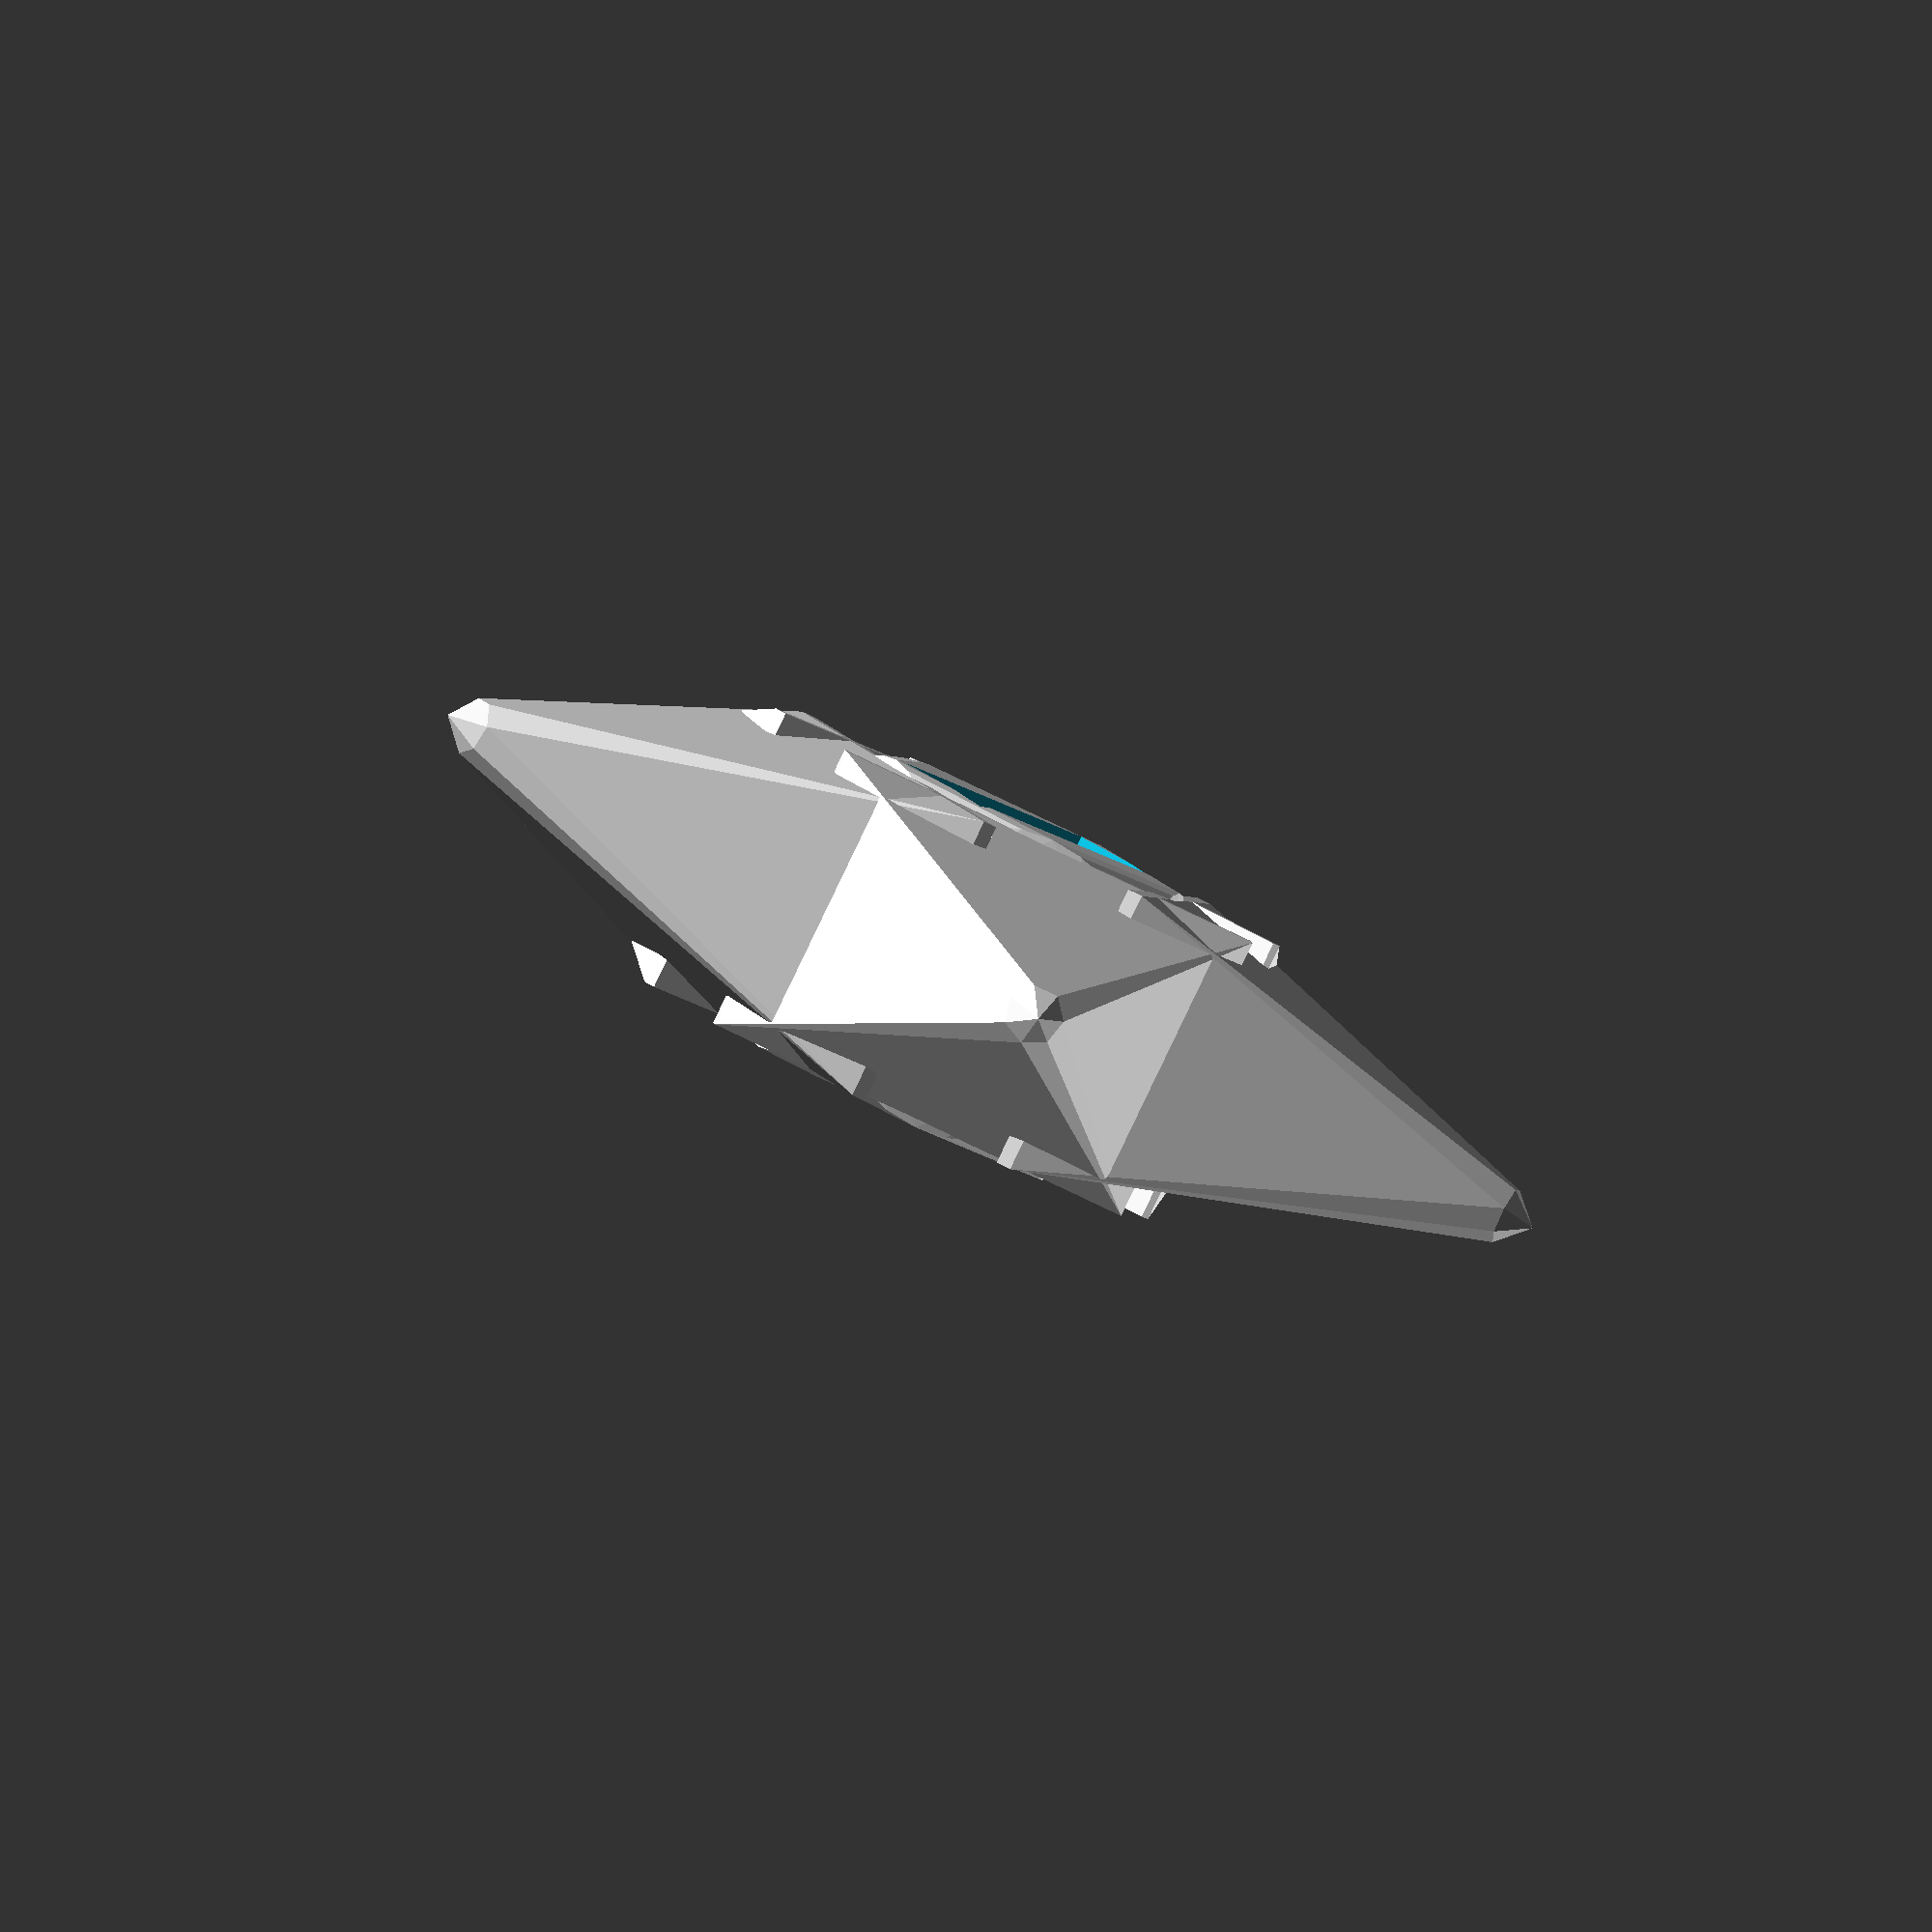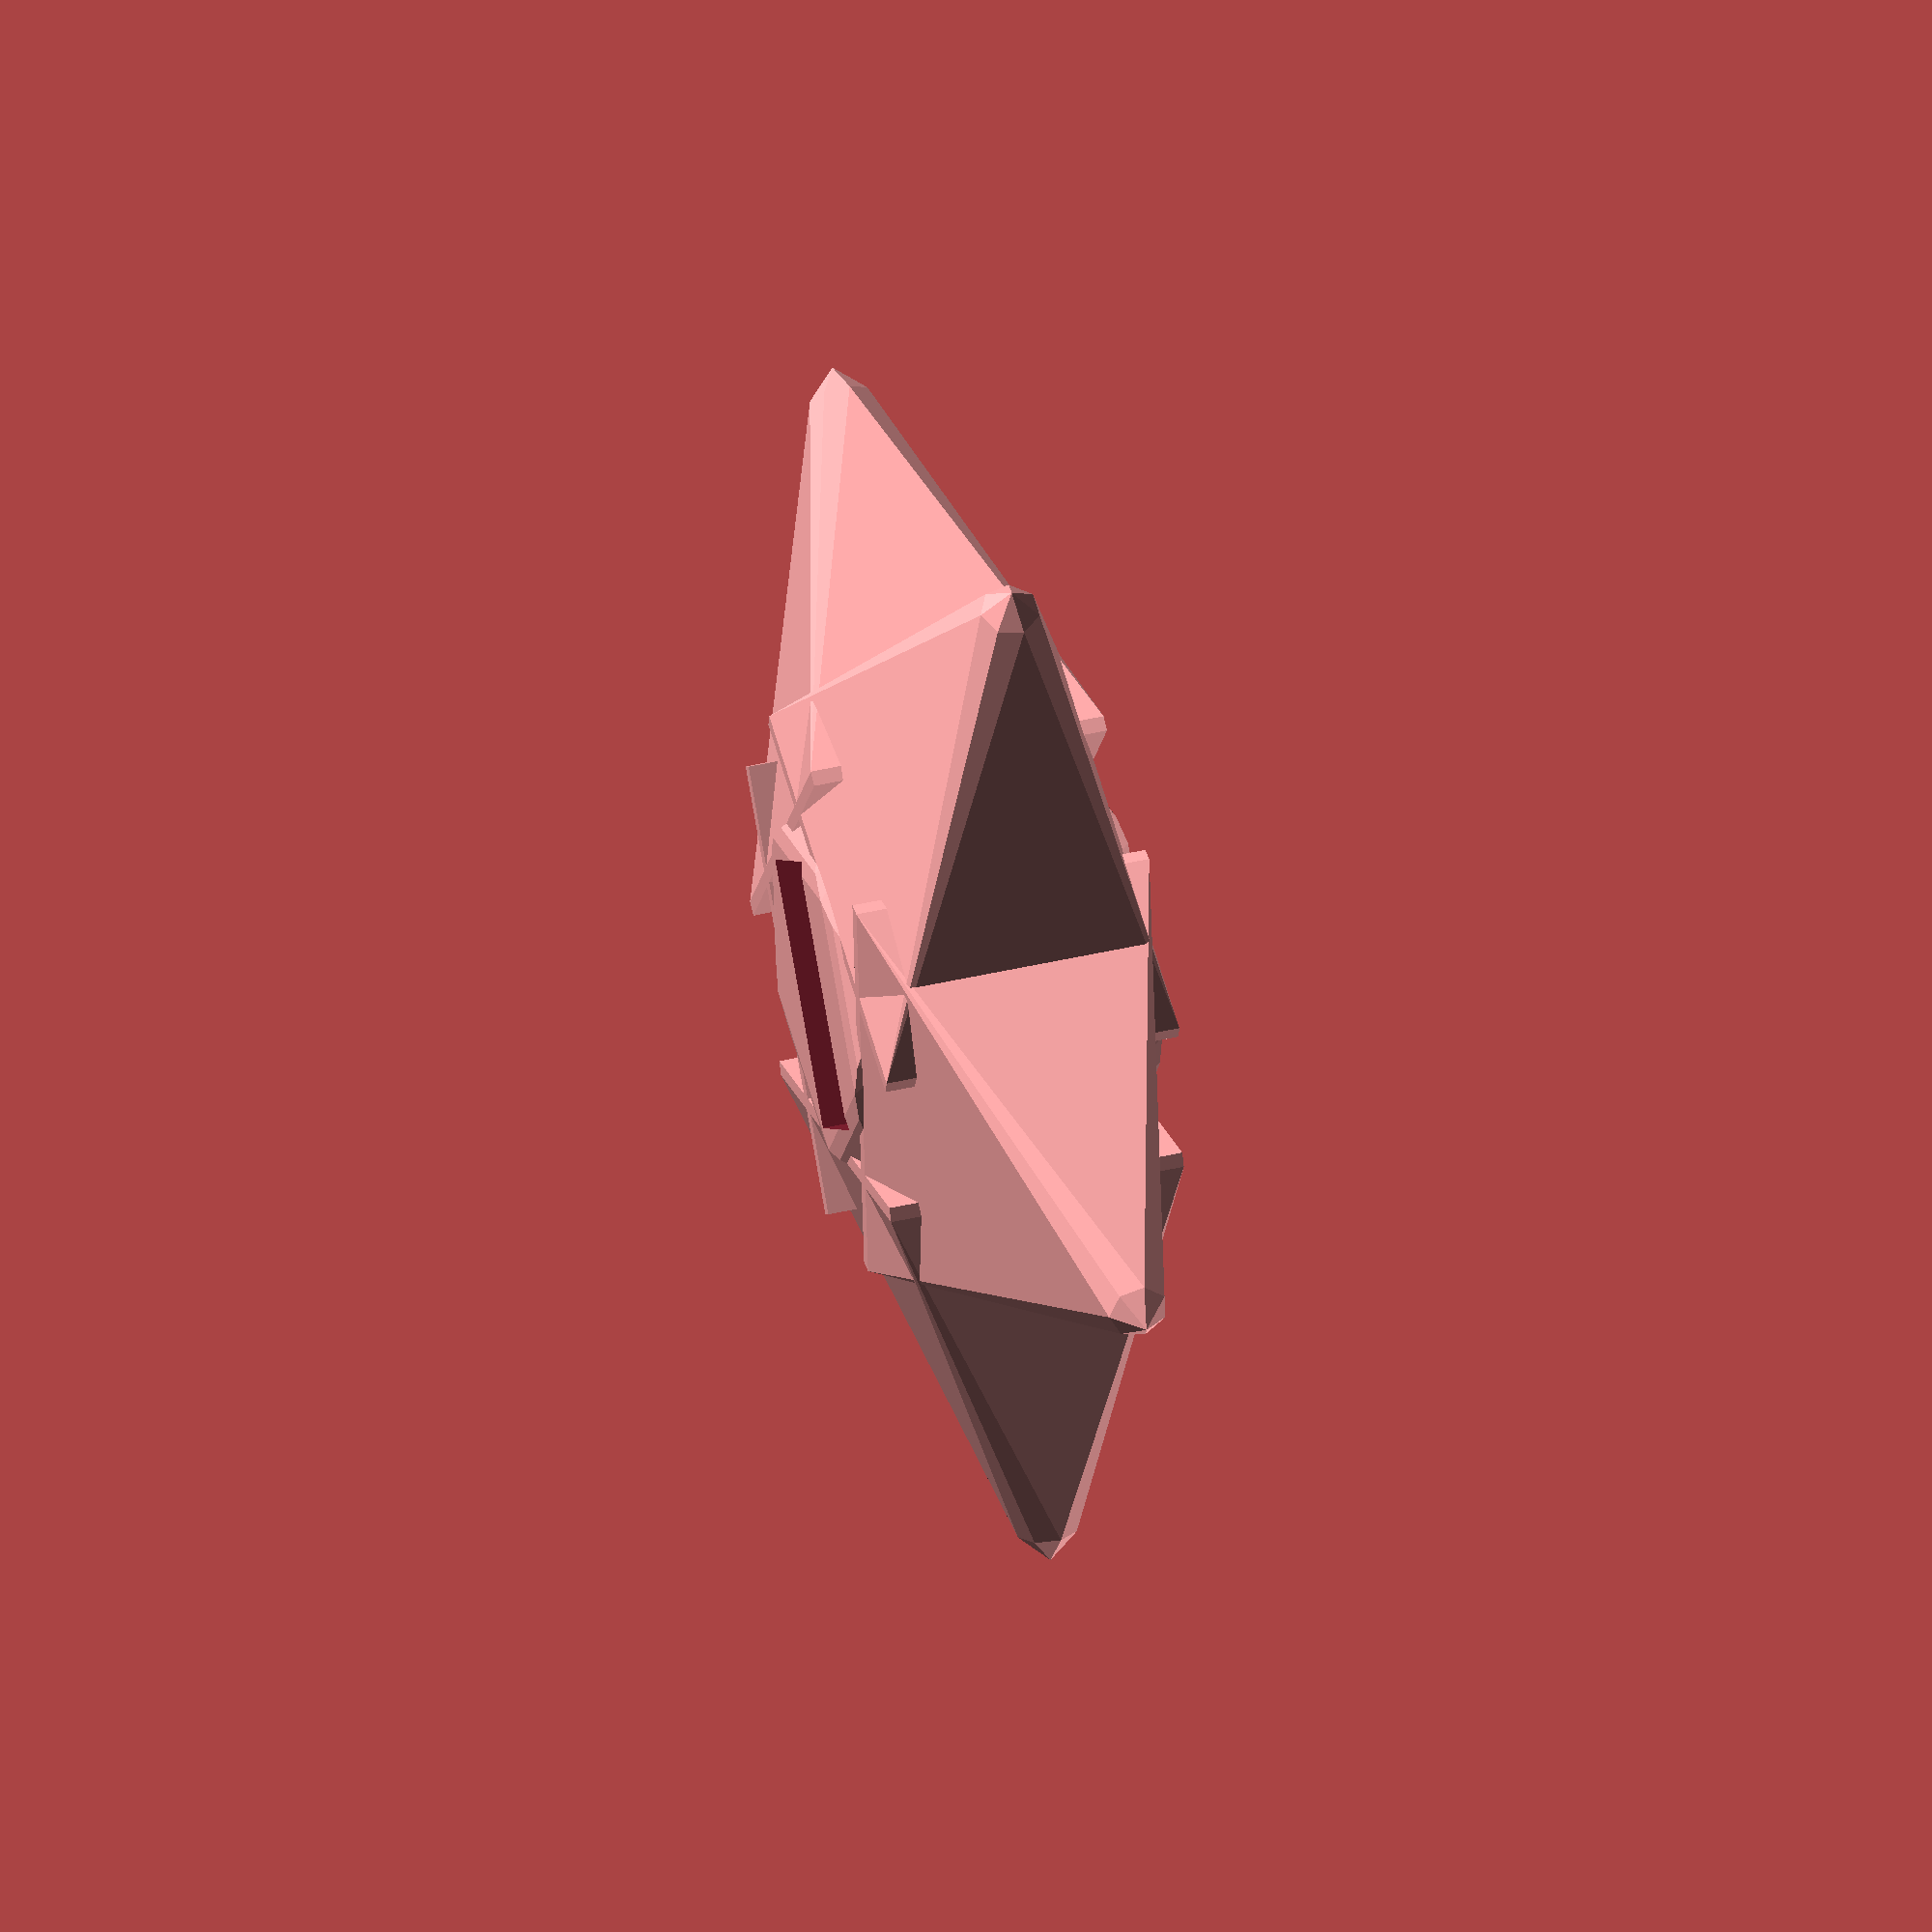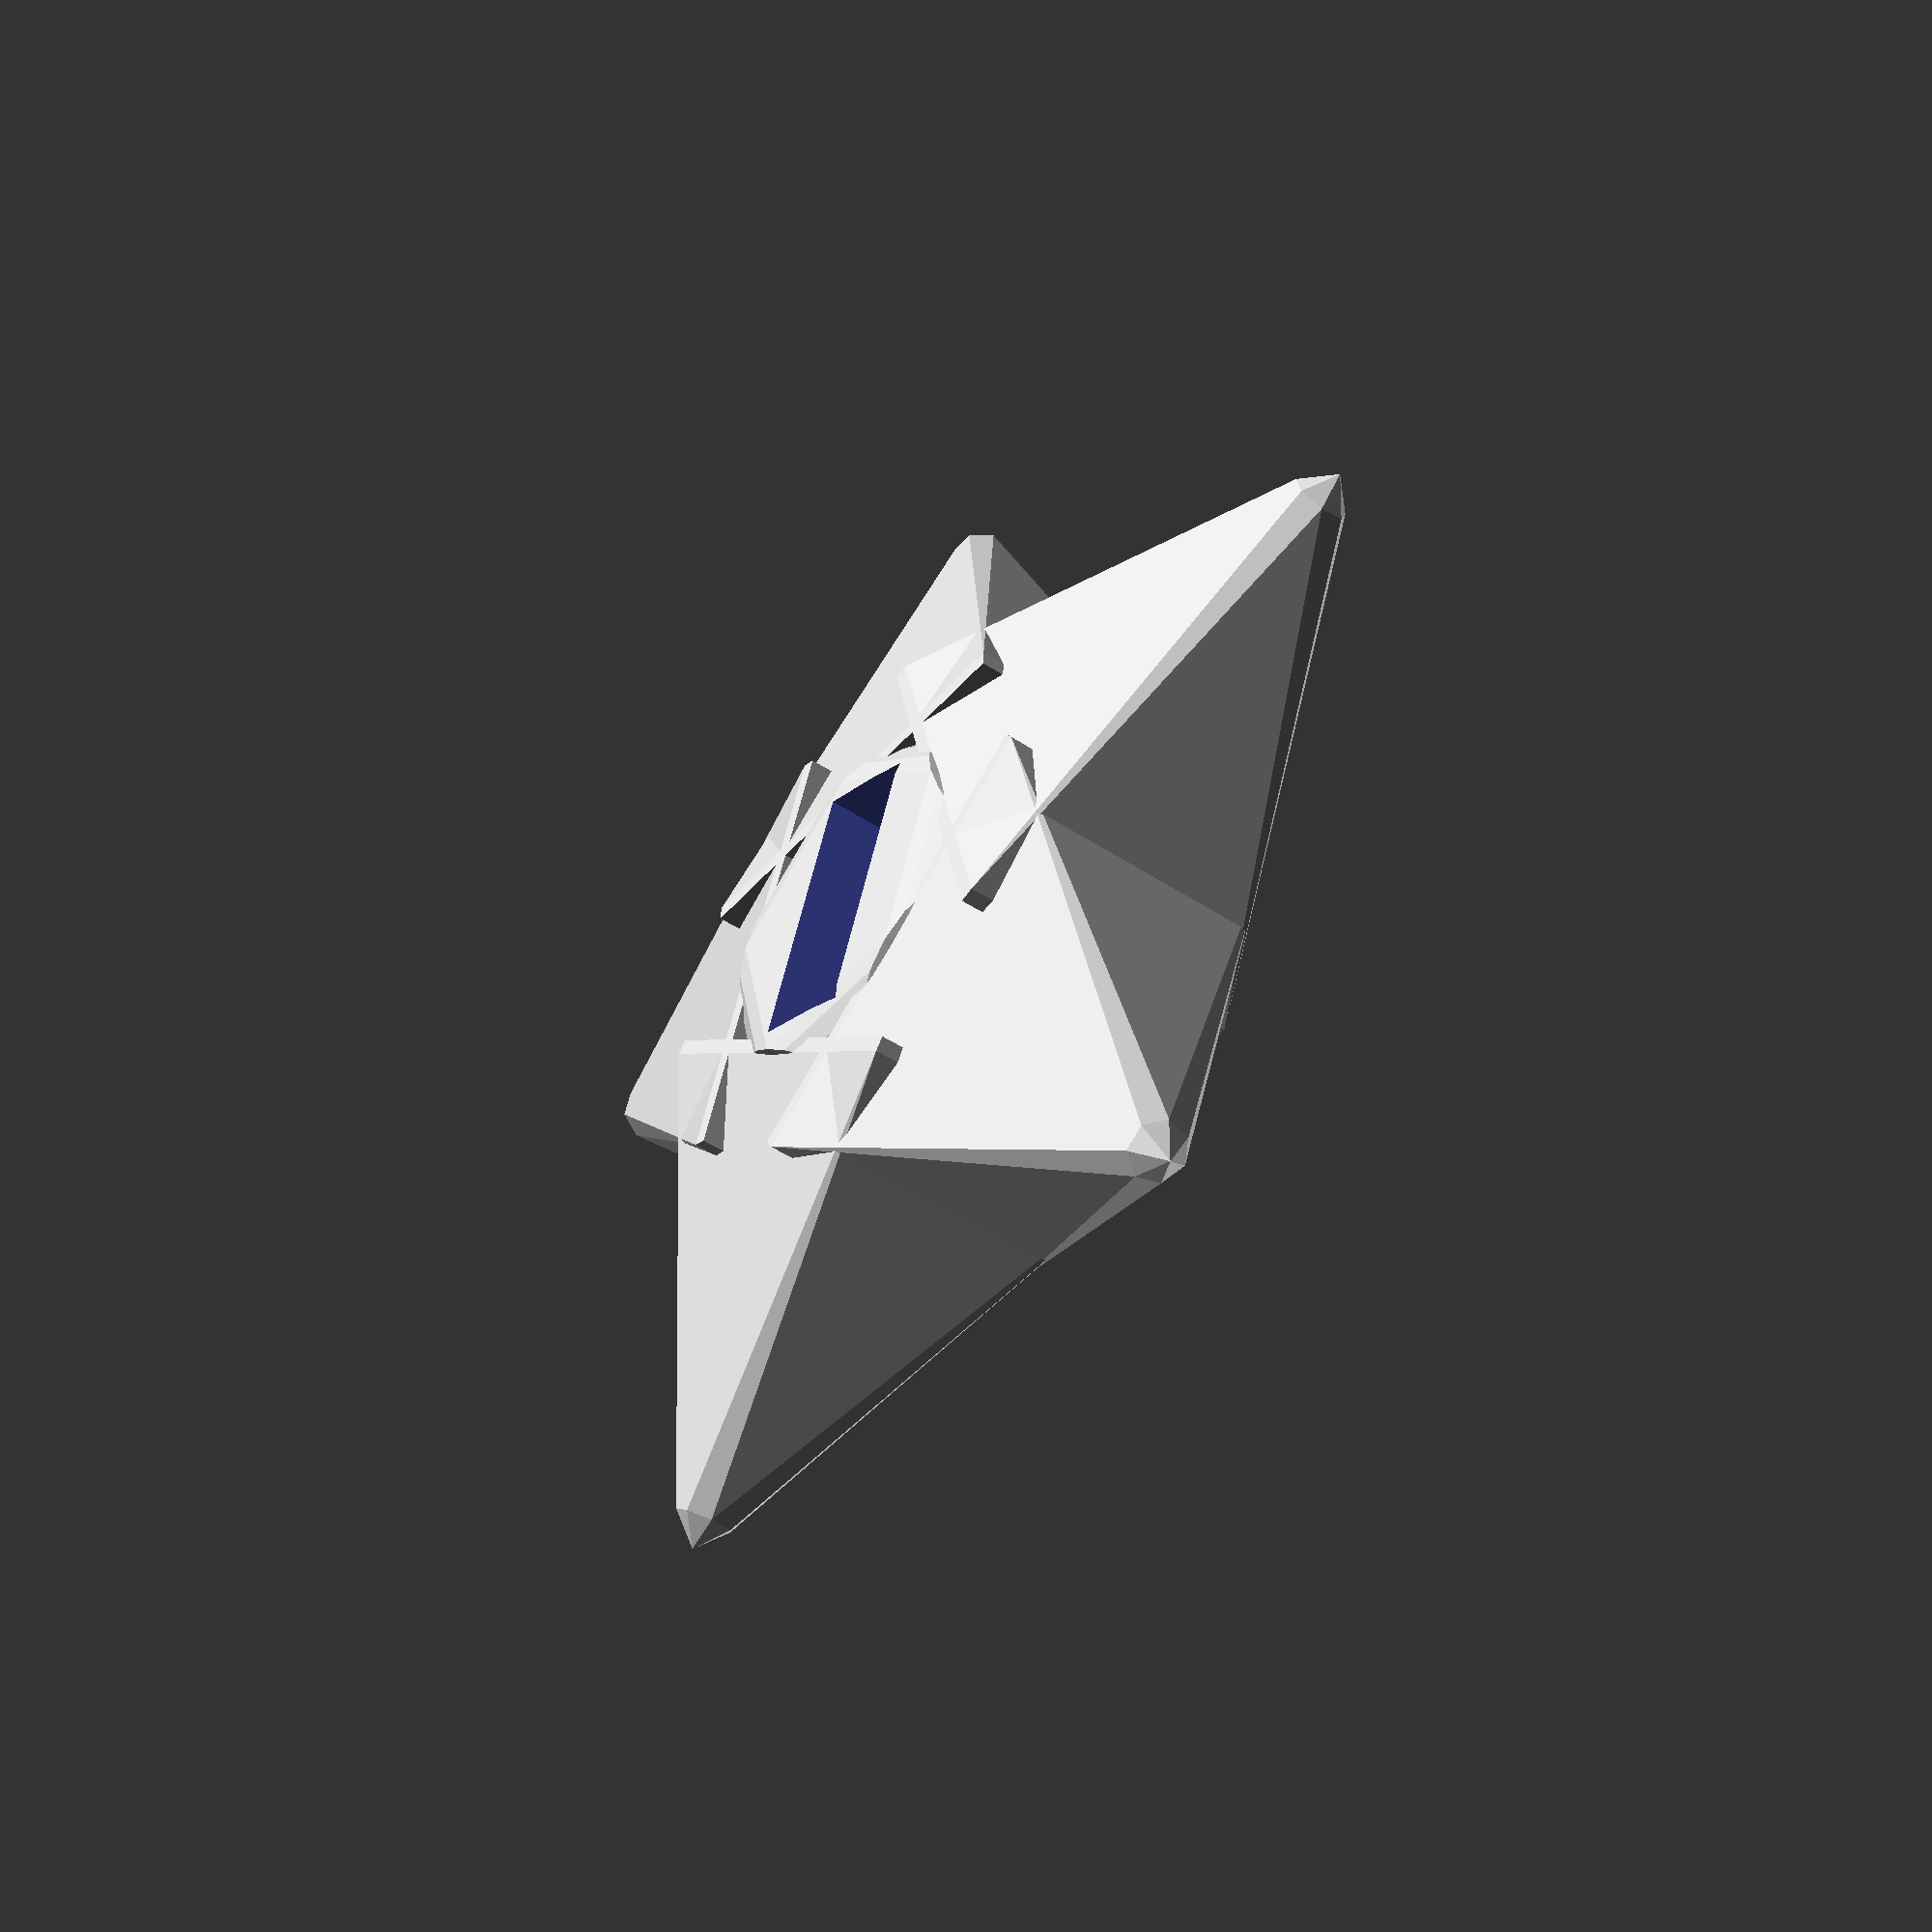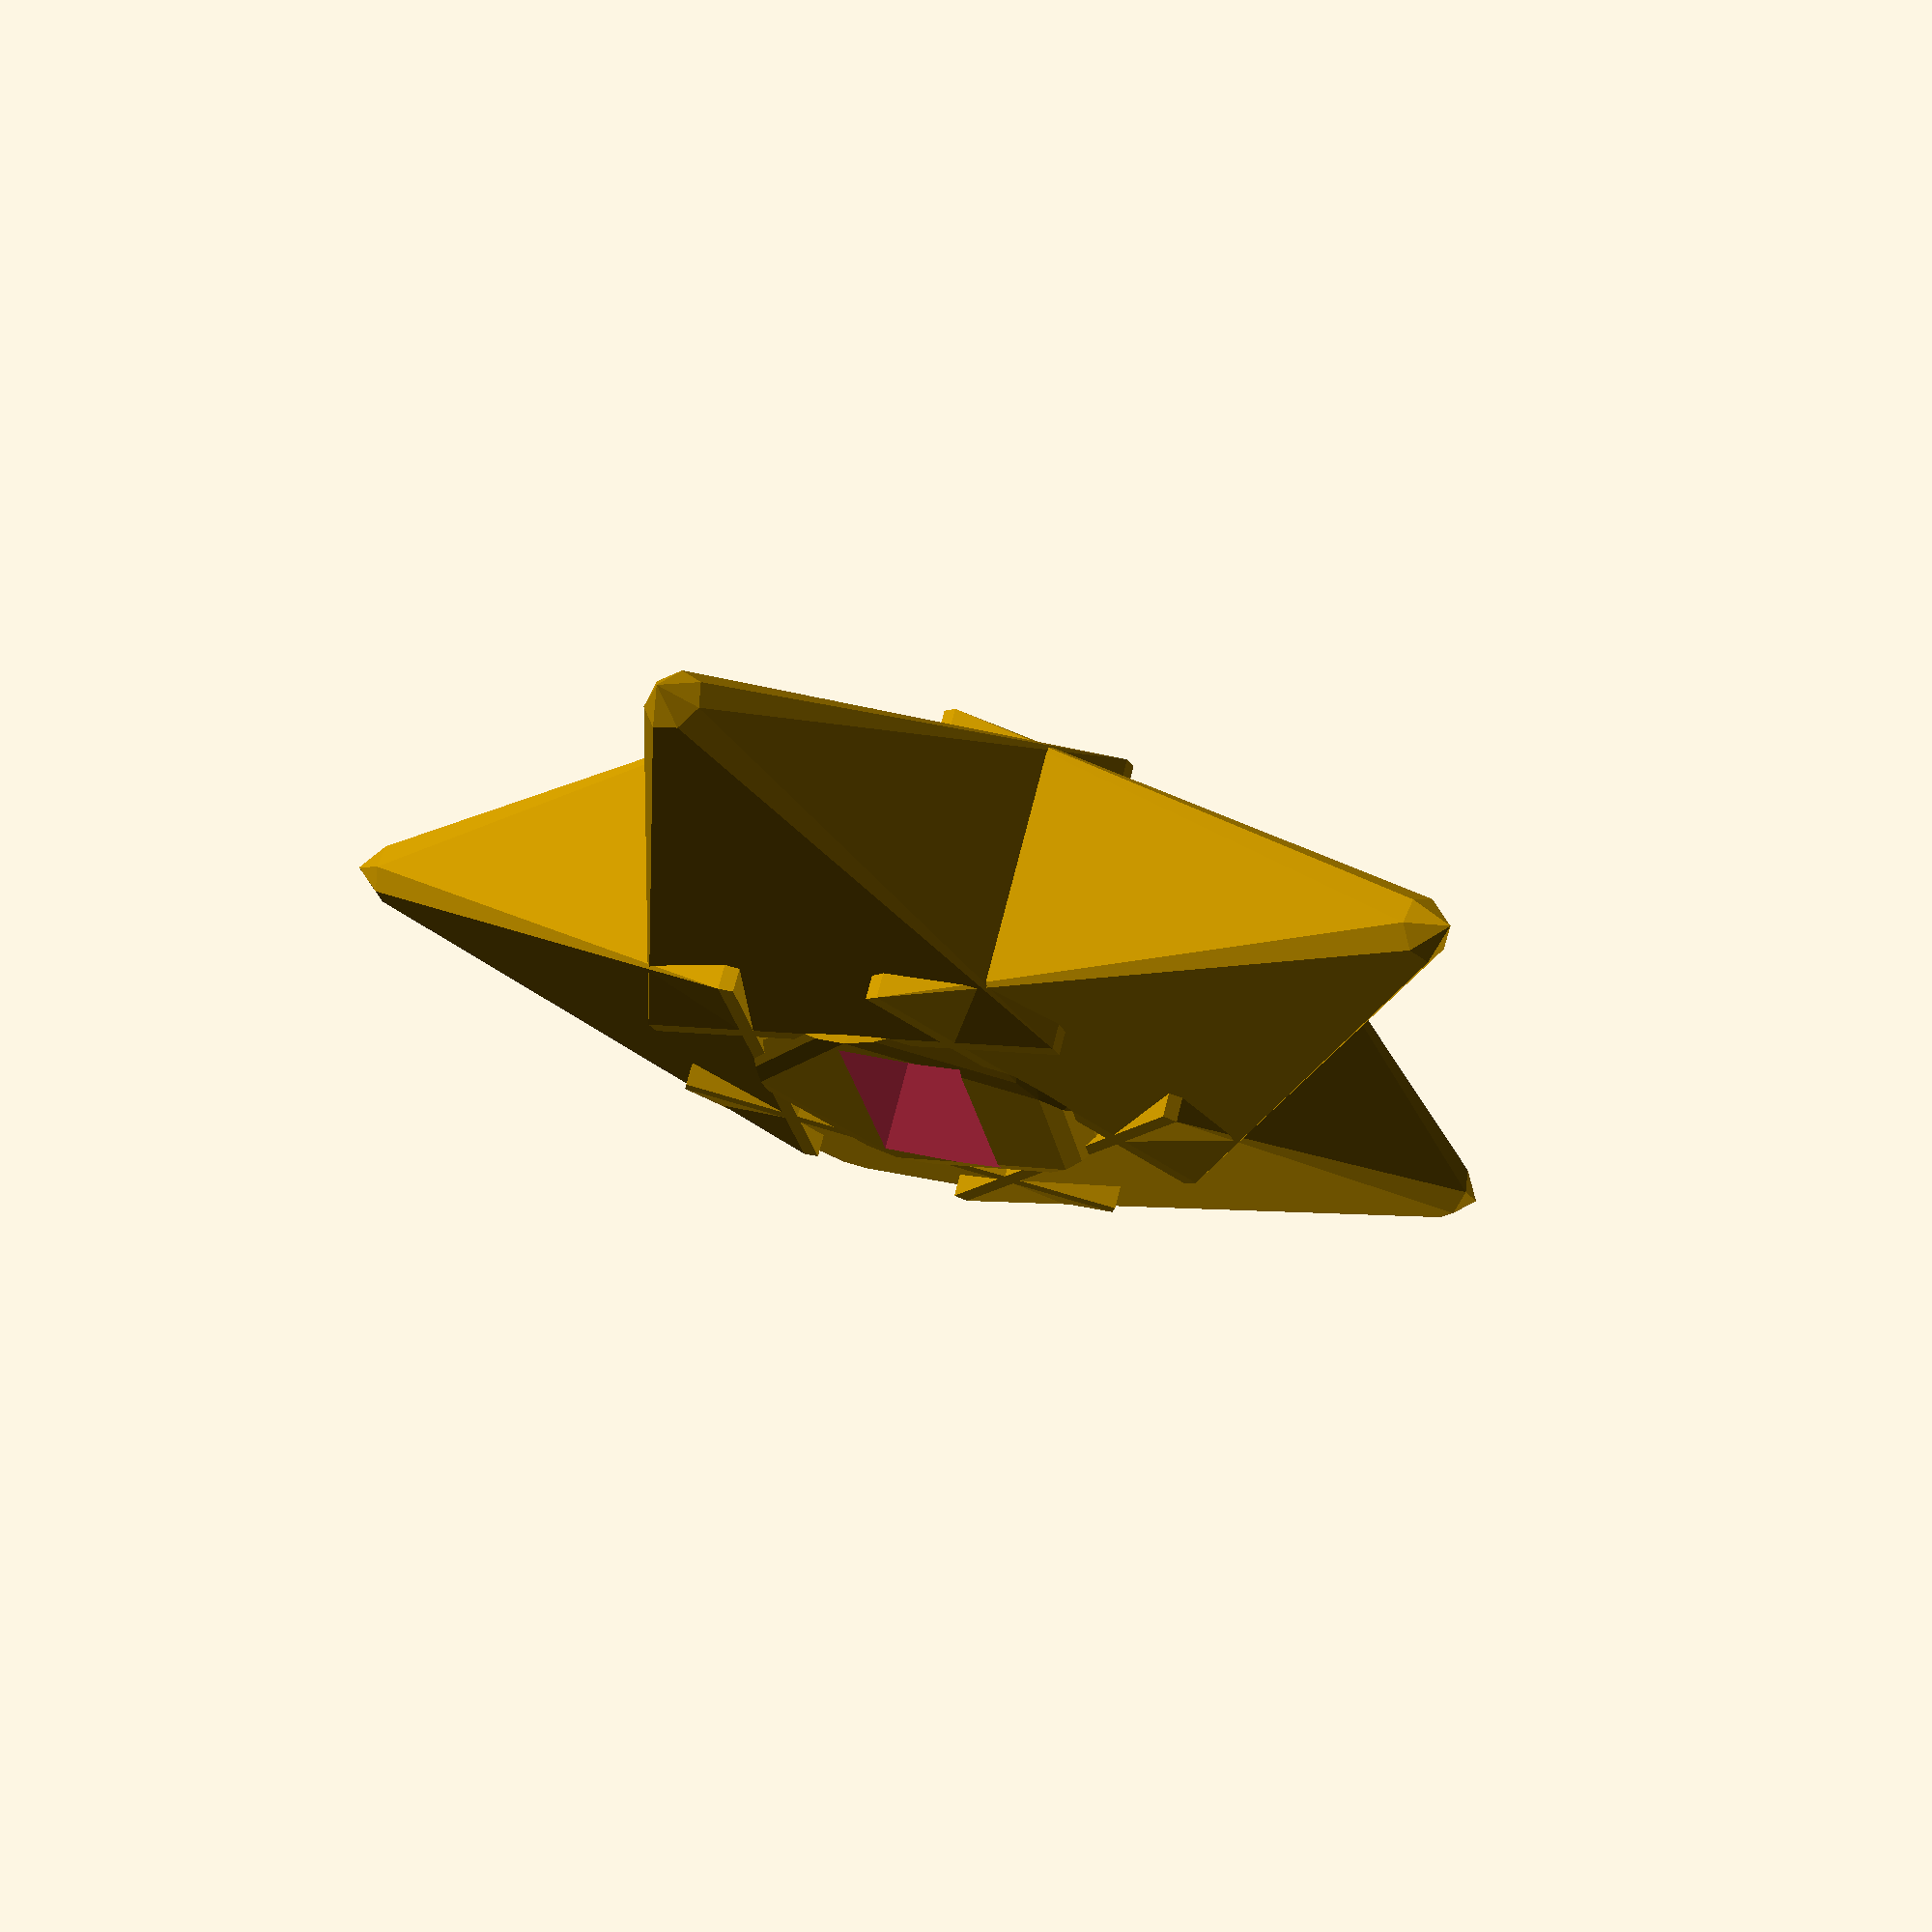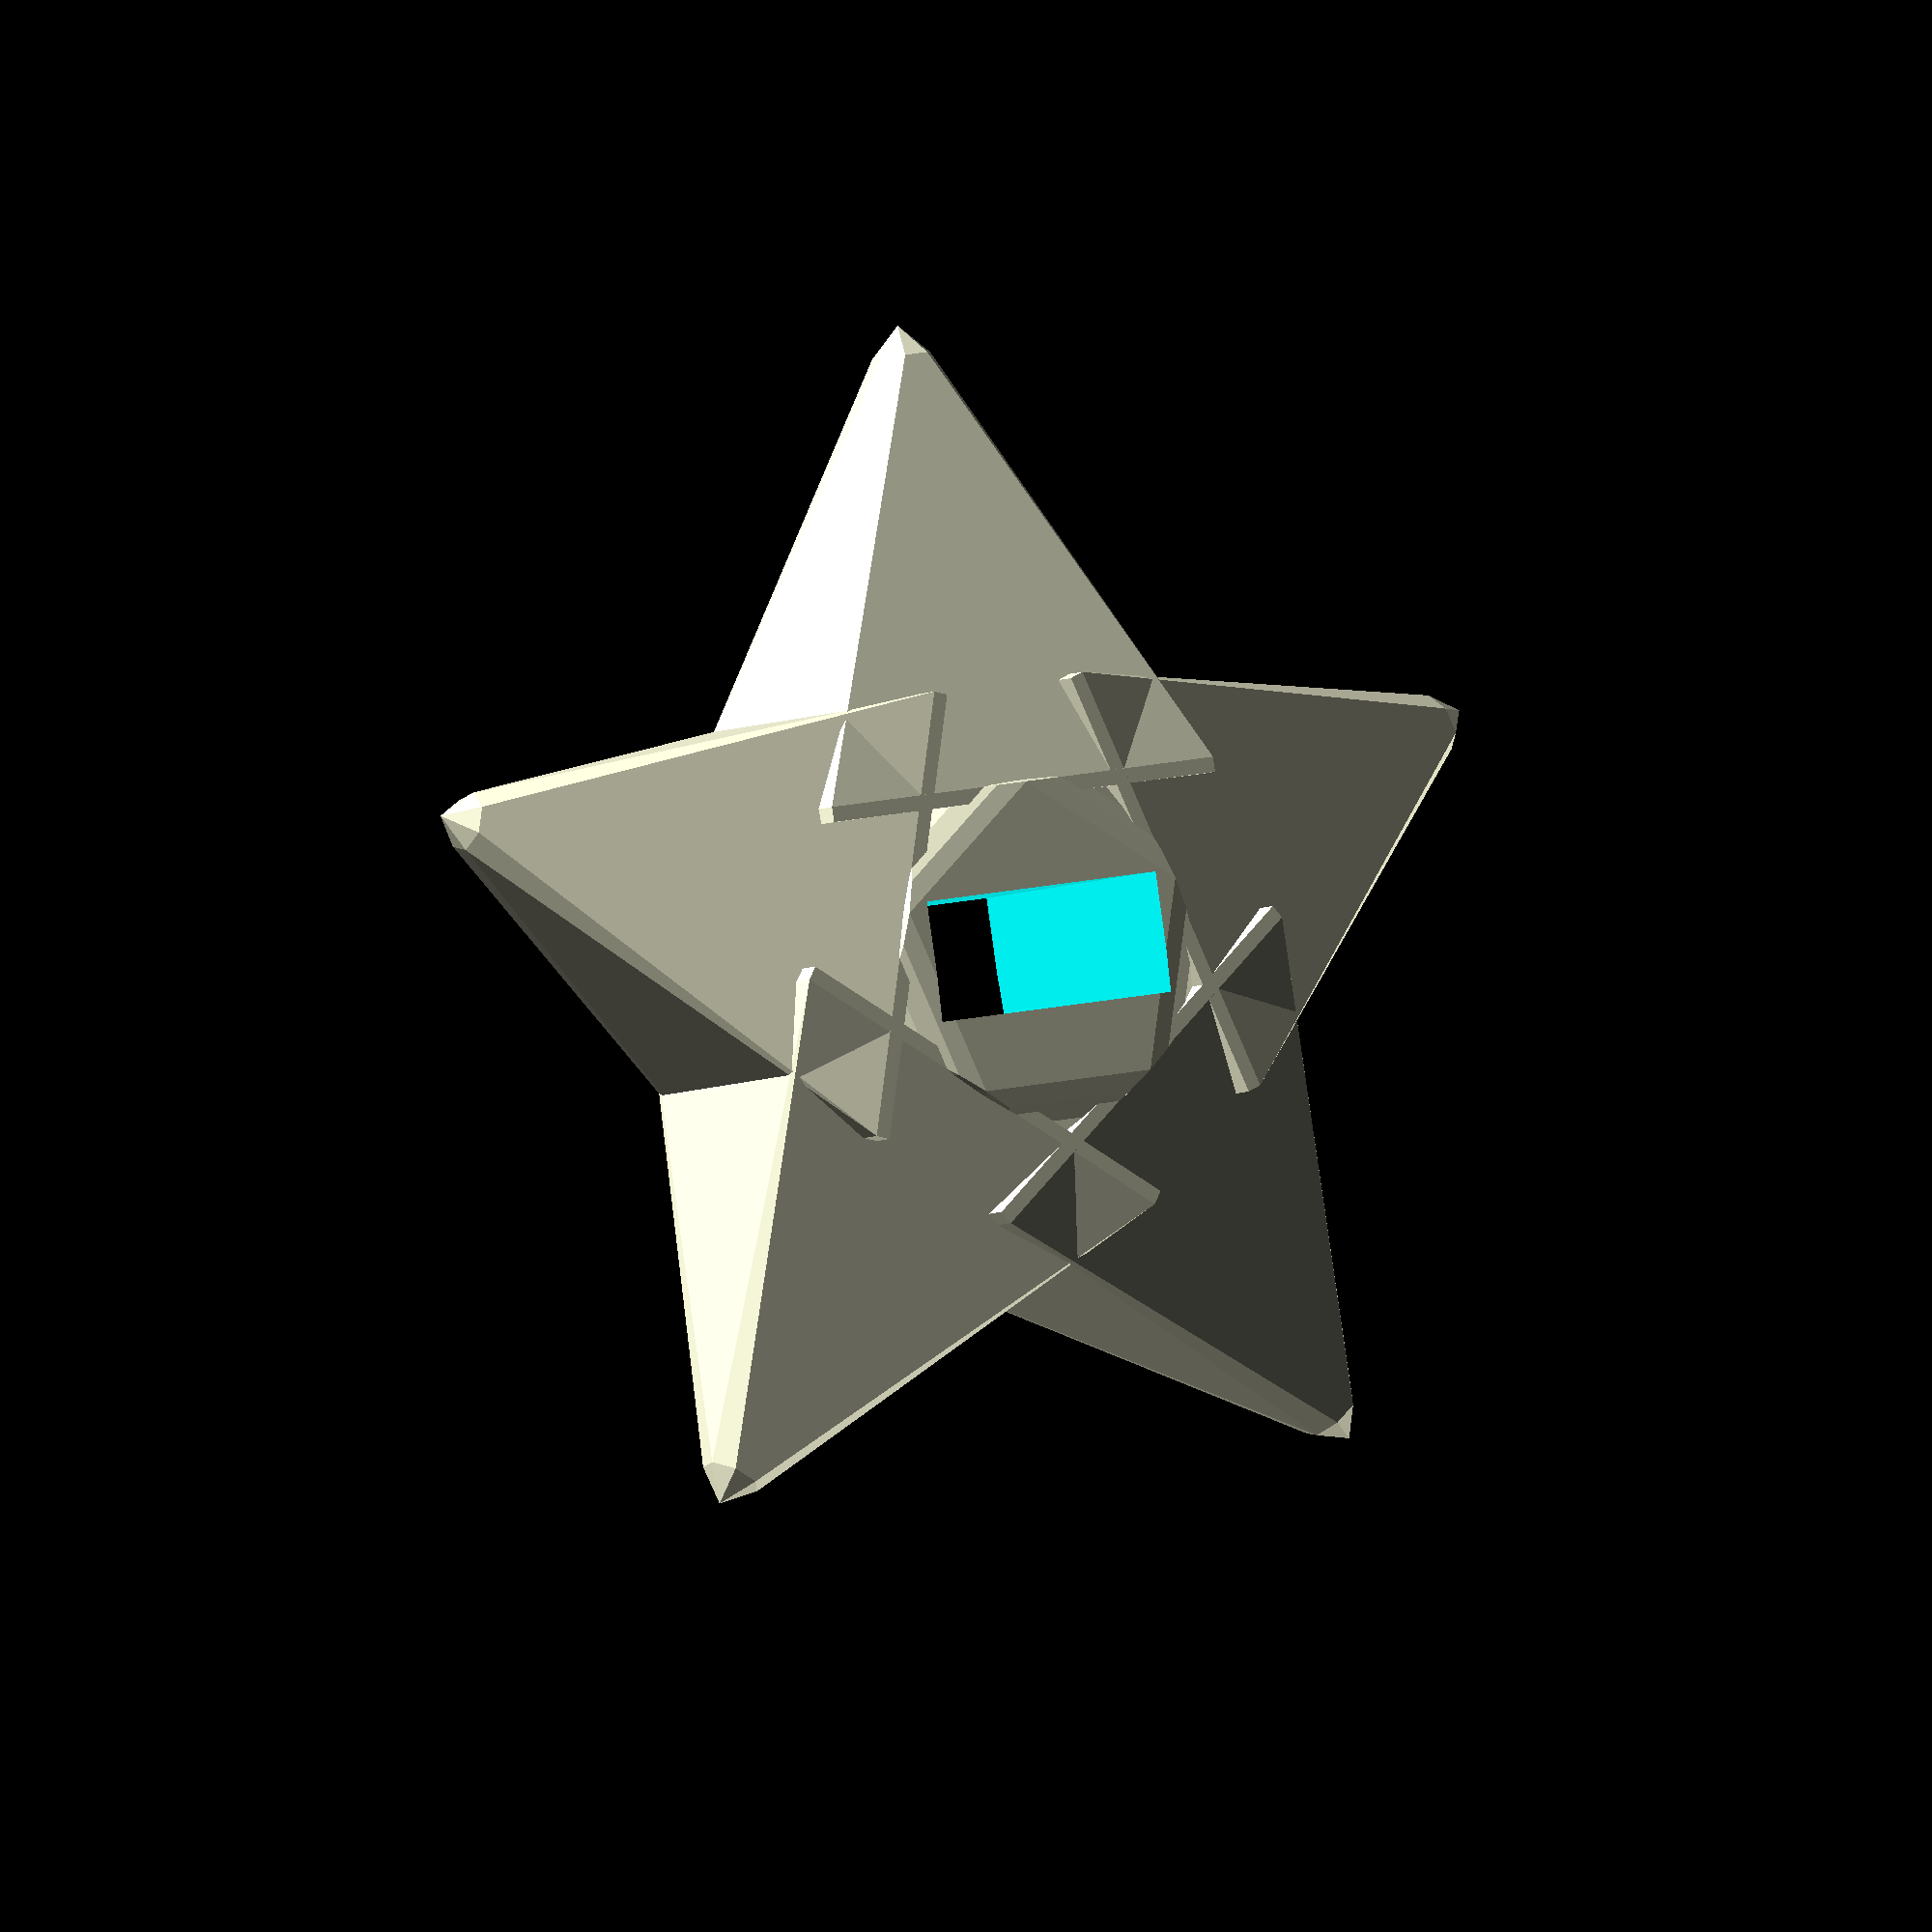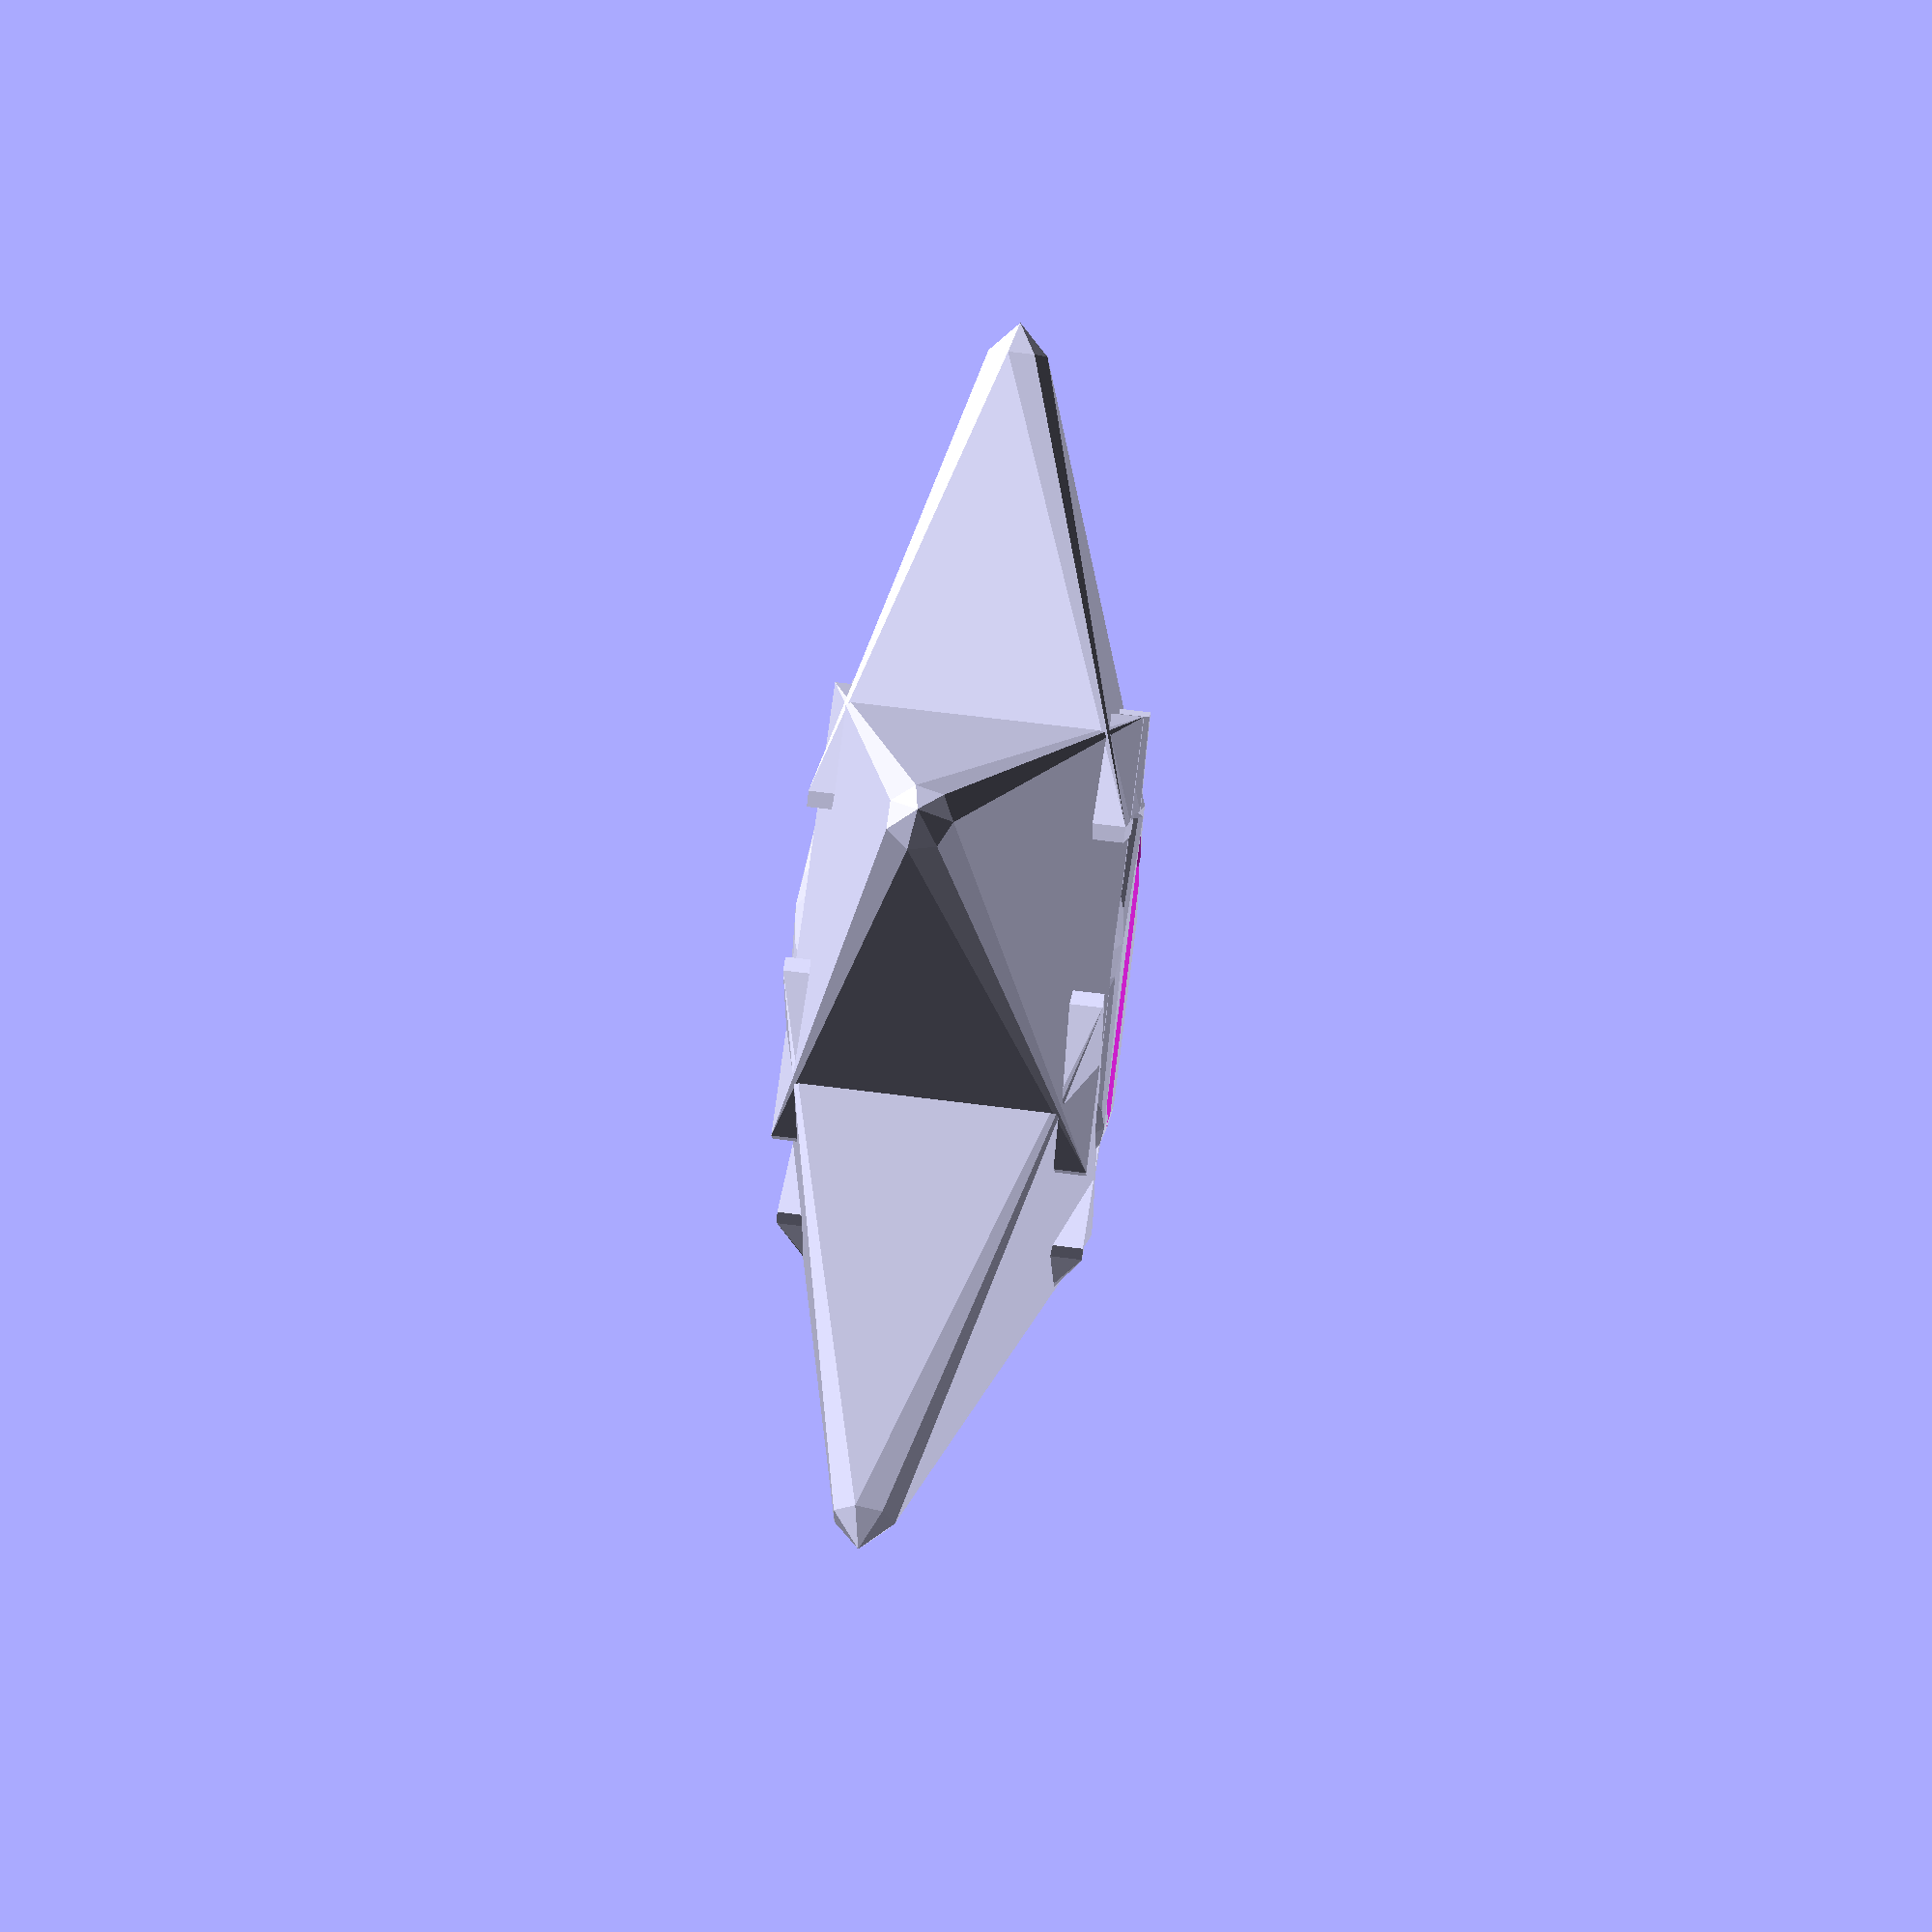
<openscad>
module spike() {
  translate([-10,-15,10]) hull() {
    cube([20,30,1]);
    translate([9,14,30]) cylinder(2,2,0);
  }
}

module round_spike() {
  translate([0,0,10]) cylinder(30,10,0);
}

module star() {
  difference() {
    union() {
      // Create all the points
      for (i = [0 : 72 : 360]) {
        rotate(i, [1,0,0]) spike();
      }
      // Centre solid
      hull() {
        for (i = [0 : 72 : 360]) {
          rotate(i, [1,0,0]) translate([0,0,10]) linear_extrude(height=1) circle(r=10.5);
        }
      }
    }
    // The cut-out for the LED strip
    // Use either the following line...
    rotate([0,90,0]) translate([-4,-9,-20]) cube([8,18,40]);
    // ...or this union (if you want to double-up the star
    // LEDs to feed it back through the star)
    //union() {
    //  translate([0,0,6]) rotate([0,90,0]) translate([-2.5,-8,-20]) cube([5,16,40]);
    //  translate([0,0,-6]) rotate([0,90,0]) translate([-2.5,-8,-20]) cube([5,16,40]);
    //}
  }
}

// Now split it in half (and flip it) for easier 3D printing
rotate([0,90,0])
difference() {
 star();
 //translate([0,-50,-50]) cube([30,100,100]);
}
// Reference cylinder (to check we're the right side of the origin :-)
//cylinder(100,4,4);

</openscad>
<views>
elev=266.8 azim=45.7 roll=205.7 proj=o view=solid
elev=136.2 azim=221.6 roll=285.3 proj=o view=solid
elev=47.5 azim=201.8 roll=53.3 proj=p view=solid
elev=110.5 azim=351.1 roll=166.0 proj=p view=wireframe
elev=5.7 azim=260.6 roll=328.0 proj=o view=solid
elev=120.3 azim=107.0 roll=82.3 proj=p view=wireframe
</views>
